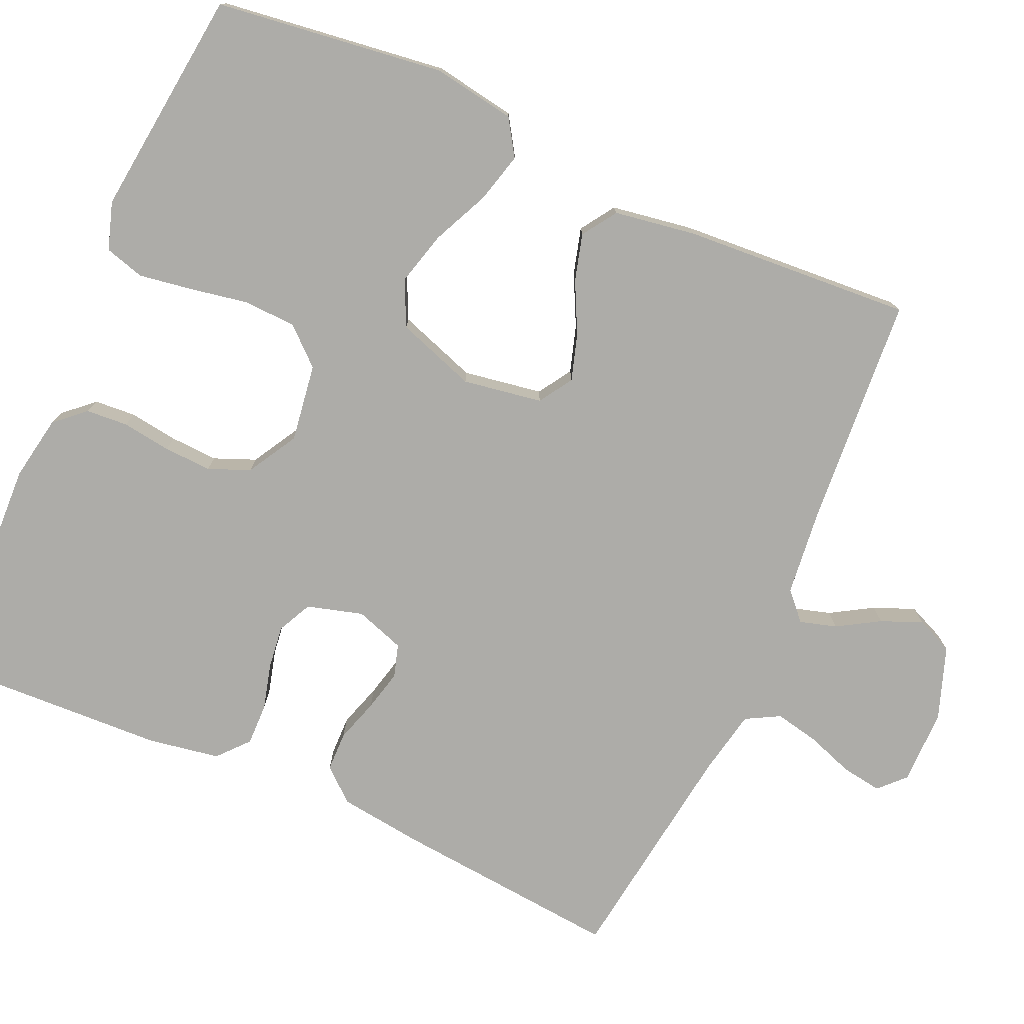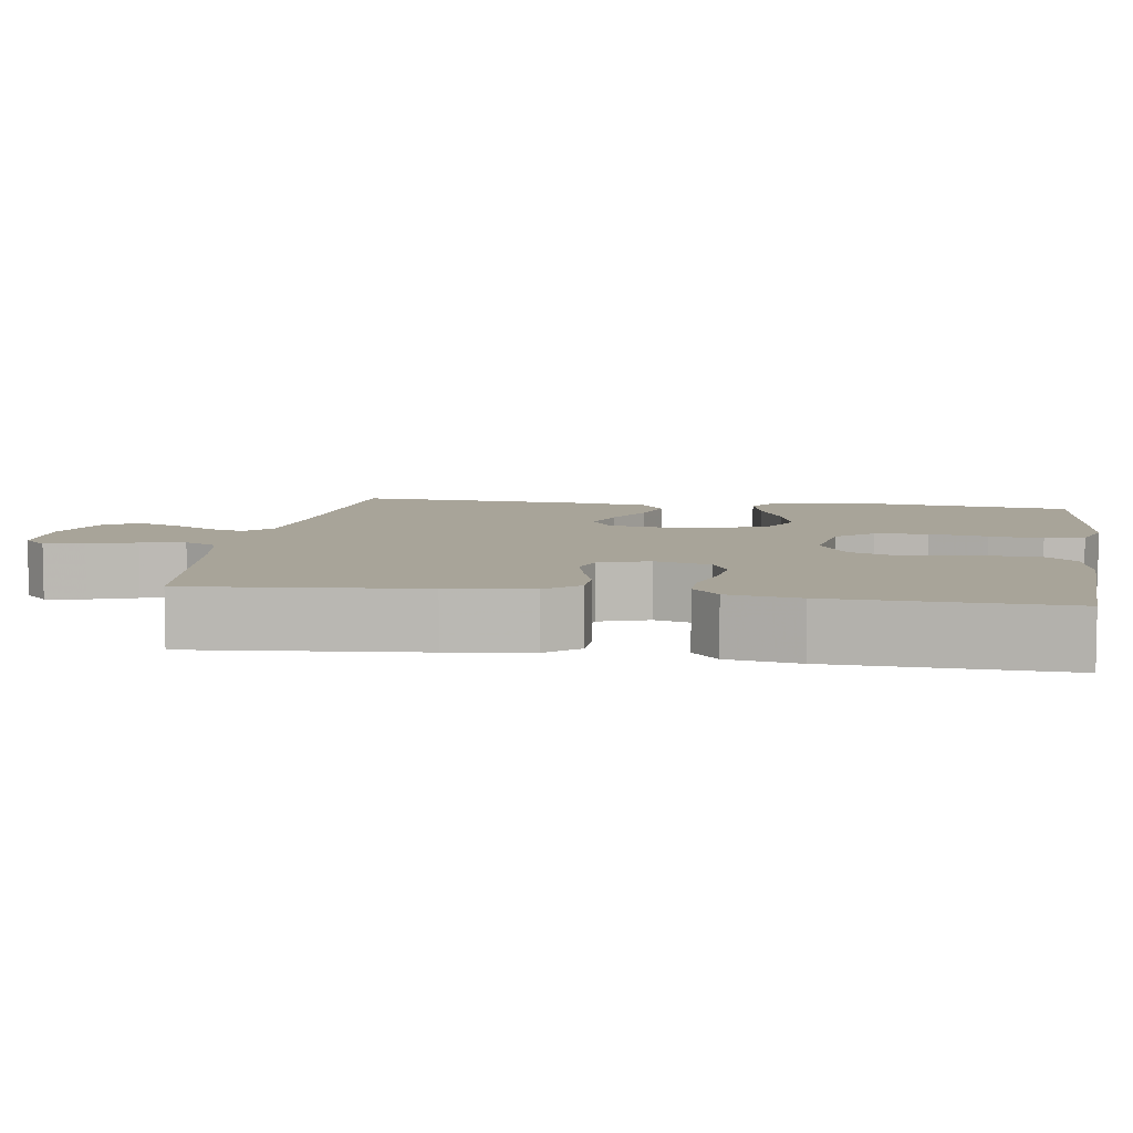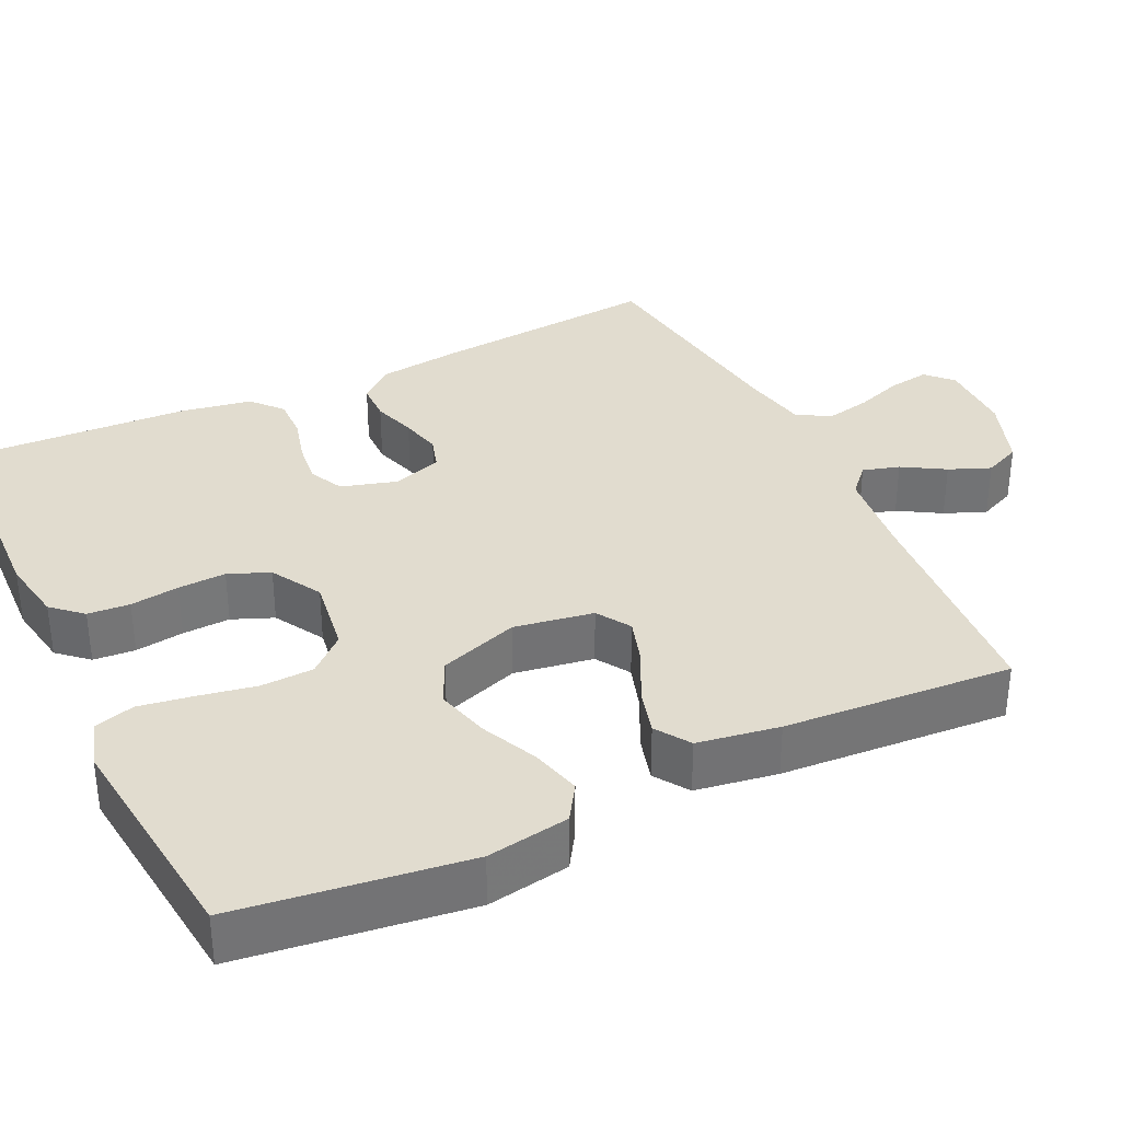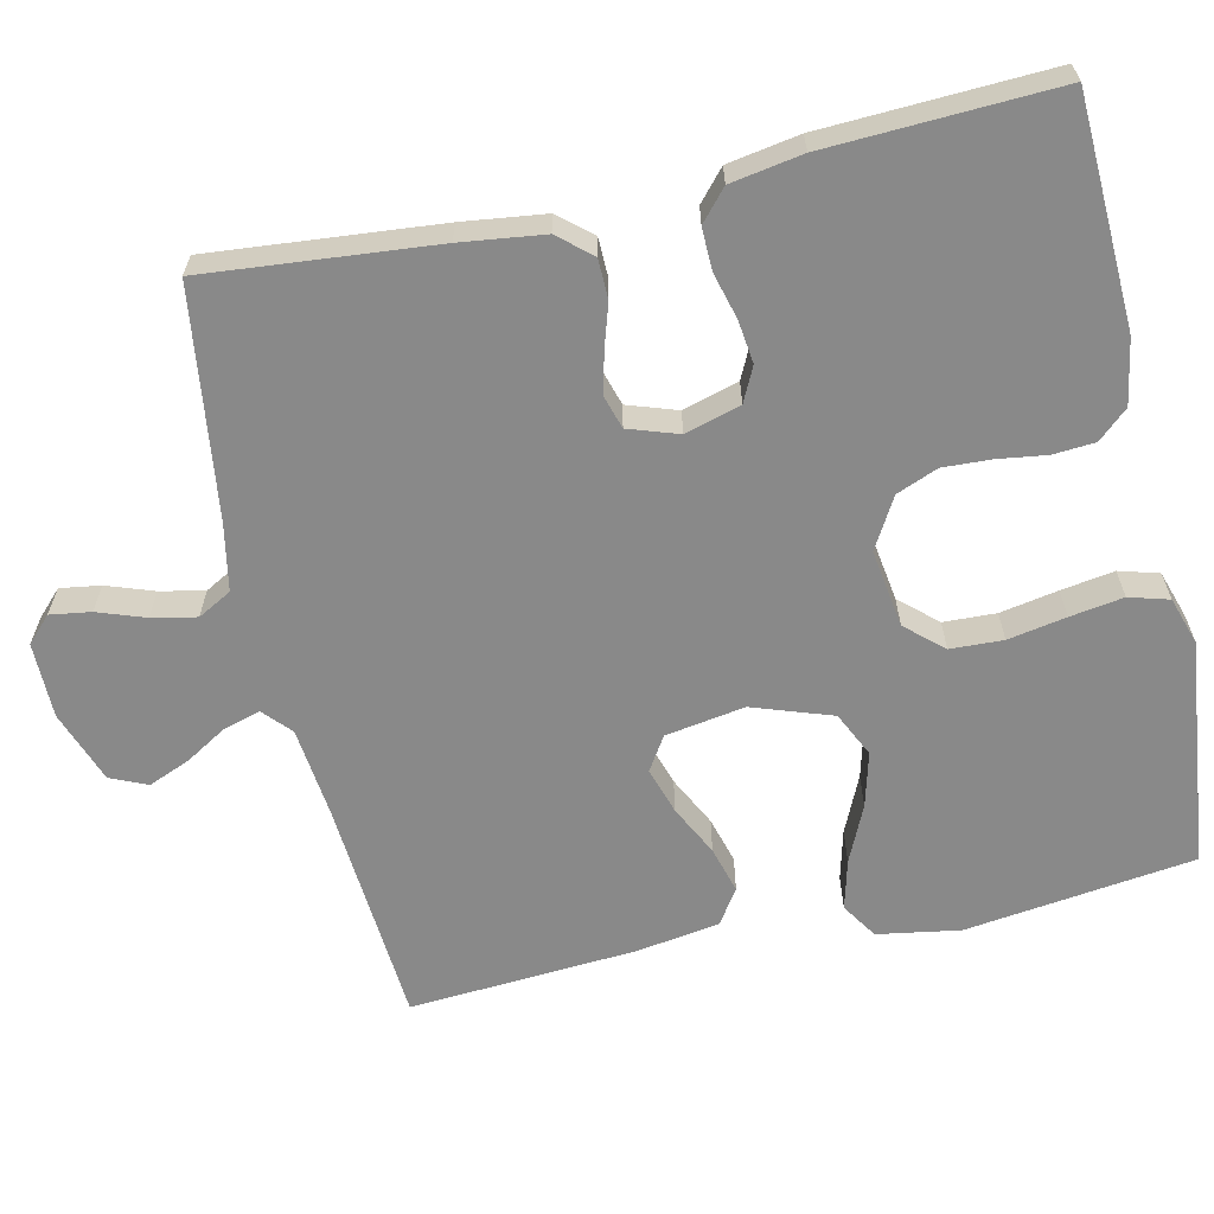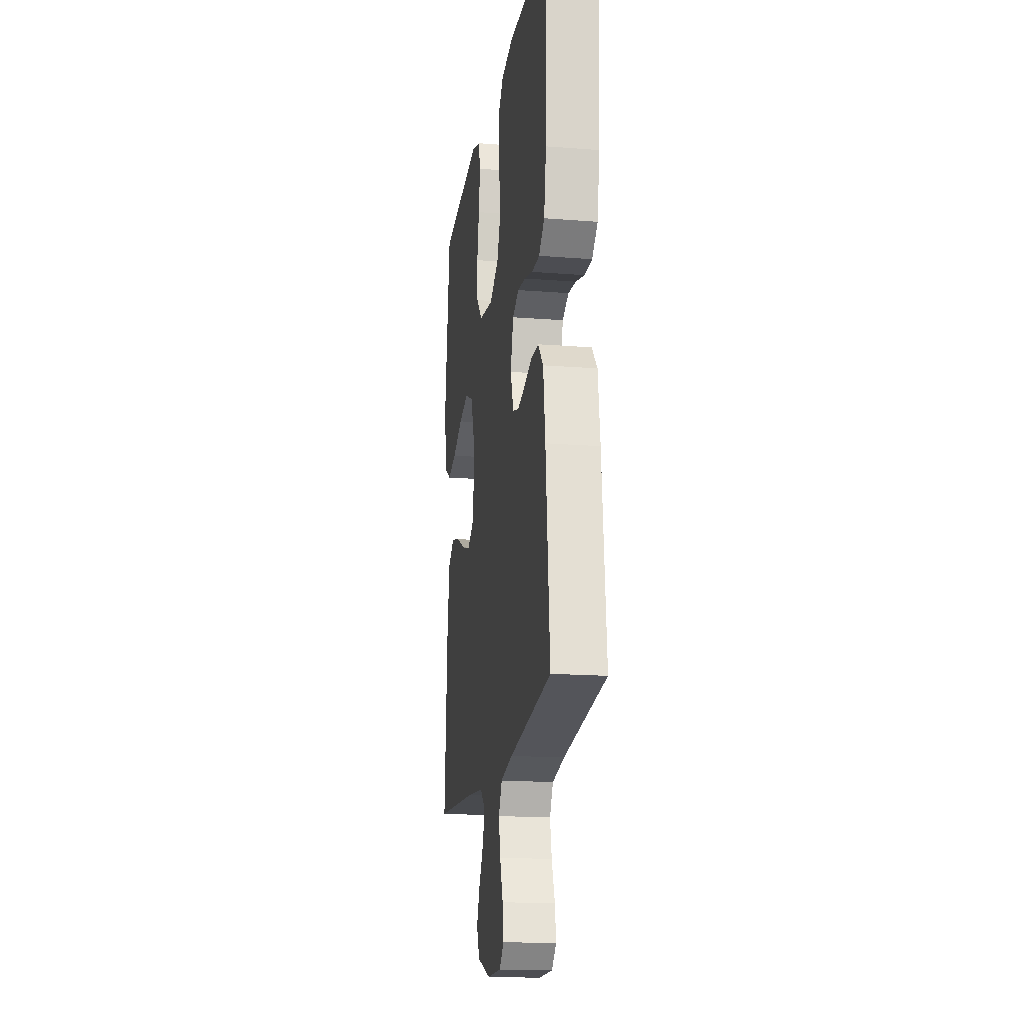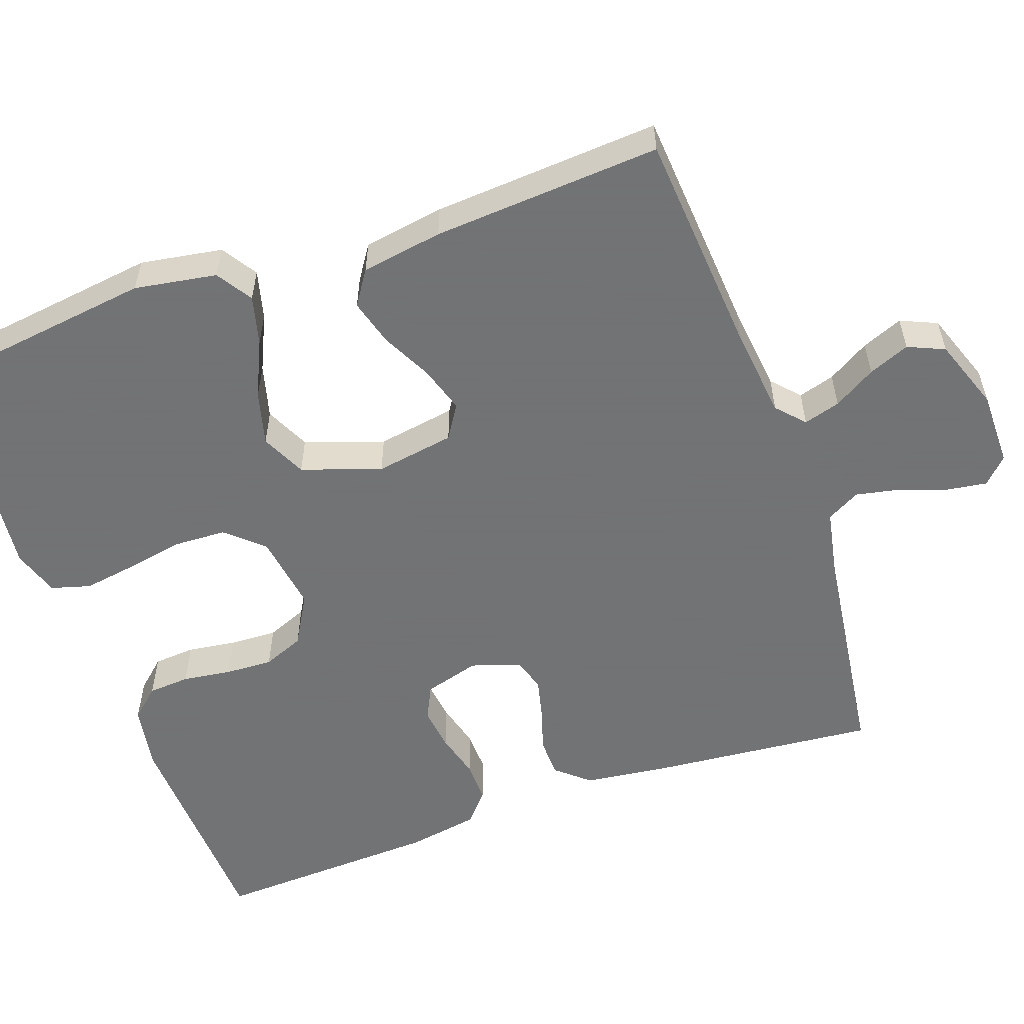
<metadata>
{"format":"obj","ext":"obj","renderer":"f3d","projection":"perspective","resolution":1024,"background":"white","views":[{"elev":-76.7,"azim":66.0,"up":"+Y"},{"elev":7.1,"azim":-81.1,"up":"+Y"},{"elev":34.5,"azim":64.5,"up":"+Y"},{"elev":-63.2,"azim":-77.3,"up":"+Y"},{"elev":-17.3,"azim":-98.9,"up":"+Z"},{"elev":-55.7,"azim":109.6,"up":"+Y"}]}
</metadata>
<code>
v -0.5 0.07 -0.5
v -0.472 0.07 -0.2
v -0.458 0.07 -0.091
v -0.421 0.07 -0.048
v -0.369 0.07 -0.047
v -0.312 0.07 -0.065
v -0.258 0.07 -0.078
v -0.215 0.07 -0.065
v -0.193 0.07 0
v -0.214 0.07 0.073
v -0.259 0.07 0.095
v -0.316 0.07 0.088
v -0.376 0.07 0.072
v -0.431 0.07 0.071
v -0.471 0.07 0.106
v -0.487 0.07 0.2
v -0.5 0.07 0.5
v -0.2 0.07 0.512
v -0.115 0.07 0.497
v -0.08 0.07 0.458
v -0.076 0.07 0.403
v -0.085 0.07 0.339
v -0.088 0.07 0.276
v -0.066 0.07 0.222
v 0 0.07 0.184
v 0.102 0.07 0.199
v 0.145 0.07 0.247
v 0.148 0.07 0.316
v 0.134 0.07 0.392
v 0.123 0.07 0.462
v 0.138 0.07 0.514
v 0.2 0.07 0.534
v 0.5 0.07 0.5
v 0.539 0.07 0.2
v 0.521 0.07 0.092
v 0.474 0.07 0.062
v 0.409 0.07 0.079
v 0.335 0.07 0.113
v 0.264 0.07 0.132
v 0.205 0.07 0.104
v 0.169 0.07 0
v 0.186 0.07 -0.104
v 0.23 0.07 -0.132
v 0.291 0.07 -0.113
v 0.357 0.07 -0.08
v 0.418 0.07 -0.063
v 0.463 0.07 -0.093
v 0.48 0.07 -0.2
v 0.5 0.07 -0.5
v 0.2 0.07 -0.522
v 0.083 0.07 -0.535
v 0.047 0.07 -0.568
v 0.061 0.07 -0.616
v 0.094 0.07 -0.671
v 0.116 0.07 -0.725
v 0.095 0.07 -0.773
v 0 0.07 -0.807
v -0.099 0.07 -0.807
v -0.132 0.07 -0.775
v -0.124 0.07 -0.722
v -0.102 0.07 -0.66
v -0.09 0.07 -0.602
v -0.114 0.07 -0.558
v -0.2 0.07 -0.541
v -0.5 0 -0.5
v -0.472 0 -0.2
v -0.458 0 -0.091
v -0.421 0 -0.048
v -0.369 0 -0.047
v -0.312 0 -0.065
v -0.258 0 -0.078
v -0.215 0 -0.065
v -0.193 0 0
v -0.214 0 0.073
v -0.259 0 0.095
v -0.316 0 0.088
v -0.376 0 0.072
v -0.431 0 0.071
v -0.471 0 0.106
v -0.487 0 0.2
v -0.5 0 0.5
v -0.2 0 0.512
v -0.115 0 0.497
v -0.08 0 0.458
v -0.076 0 0.403
v -0.085 0 0.339
v -0.088 0 0.276
v -0.066 0 0.222
v 0 0 0.184
v 0.102 0 0.199
v 0.145 0 0.247
v 0.148 0 0.316
v 0.134 0 0.392
v 0.123 0 0.462
v 0.138 0 0.514
v 0.2 0 0.534
v 0.5 0 0.5
v 0.539 0 0.2
v 0.521 0 0.092
v 0.474 0 0.062
v 0.409 0 0.079
v 0.335 0 0.113
v 0.264 0 0.132
v 0.205 0 0.104
v 0.169 0 0
v 0.186 0 -0.104
v 0.23 0 -0.132
v 0.291 0 -0.113
v 0.357 0 -0.08
v 0.418 0 -0.063
v 0.463 0 -0.093
v 0.48 0 -0.2
v 0.5 0 -0.5
v 0.2 0 -0.522
v 0.083 0 -0.535
v 0.047 0 -0.568
v 0.061 0 -0.616
v 0.094 0 -0.671
v 0.116 0 -0.725
v 0.095 0 -0.773
v 0 0 -0.807
v -0.099 0 -0.807
v -0.132 0 -0.775
v -0.124 0 -0.722
v -0.102 0 -0.66
v -0.09 0 -0.602
v -0.114 0 -0.558
v -0.2 0 -0.541
f 58 59 60 61
f 58 61 62
f 57 58 62
f 56 57 62
f 53 54 55 56
f 52 53 56 62
f 51 52 62 63
f 47 48 49 50
f 47 50 51
f 44 45 46 47
f 43 44 47 51
f 42 43 51 63
f 35 36 37 38
f 35 38 39
f 34 35 39
f 33 34 39
f 32 33 39 40
f 28 29 30 31
f 28 31 32 40
f 19 20 21 22
f 19 22 23
f 18 19 23
f 17 18 23 24
f 15 16 17 24
f 12 13 14 15
f 11 12 15 24
f 3 4 5 6
f 3 6 7
f 64 1 2 3
f 64 3 7
f 41 42 63 64
f 41 64 7 8
f 27 28 40 41
f 26 27 41
f 25 26 41 8
f 10 11 24 25
f 9 10 25
f 8 9 25
f 125 124 123 122
f 126 125 122
f 126 122 121
f 126 121 120
f 120 119 118 117
f 126 120 117 116
f 127 126 116 115
f 114 113 112 111
f 115 114 111
f 111 110 109 108
f 115 111 108 107
f 127 115 107 106
f 102 101 100 99
f 103 102 99
f 103 99 98
f 103 98 97
f 104 103 97 96
f 95 94 93 92
f 104 96 95 92
f 86 85 84 83
f 87 86 83
f 87 83 82
f 88 87 82 81
f 88 81 80 79
f 79 78 77 76
f 88 79 76 75
f 70 69 68 67
f 71 70 67
f 67 66 65 128
f 71 67 128
f 128 127 106 105
f 72 71 128 105
f 105 104 92 91
f 105 91 90
f 72 105 90 89
f 89 88 75 74
f 89 74 73
f 89 73 72
f 1 65 66 2
f 2 66 67 3
f 3 67 68 4
f 4 68 69 5
f 5 69 70 6
f 6 70 71 7
f 7 71 72 8
f 8 72 73 9
f 9 73 74 10
f 10 74 75 11
f 11 75 76 12
f 12 76 77 13
f 13 77 78 14
f 14 78 79 15
f 15 79 80 16
f 16 80 81 17
f 17 81 82 18
f 18 82 83 19
f 19 83 84 20
f 20 84 85 21
f 21 85 86 22
f 22 86 87 23
f 23 87 88 24
f 24 88 89 25
f 25 89 90 26
f 26 90 91 27
f 27 91 92 28
f 28 92 93 29
f 29 93 94 30
f 30 94 95 31
f 31 95 96 32
f 32 96 97 33
f 33 97 98 34
f 34 98 99 35
f 35 99 100 36
f 36 100 101 37
f 37 101 102 38
f 38 102 103 39
f 39 103 104 40
f 40 104 105 41
f 41 105 106 42
f 42 106 107 43
f 43 107 108 44
f 44 108 109 45
f 45 109 110 46
f 46 110 111 47
f 47 111 112 48
f 48 112 113 49
f 49 113 114 50
f 50 114 115 51
f 51 115 116 52
f 52 116 117 53
f 53 117 118 54
f 54 118 119 55
f 55 119 120 56
f 56 120 121 57
f 57 121 122 58
f 58 122 123 59
f 59 123 124 60
f 60 124 125 61
f 61 125 126 62
f 62 126 127 63
f 63 127 128 64
f 64 128 65 1

</code>
